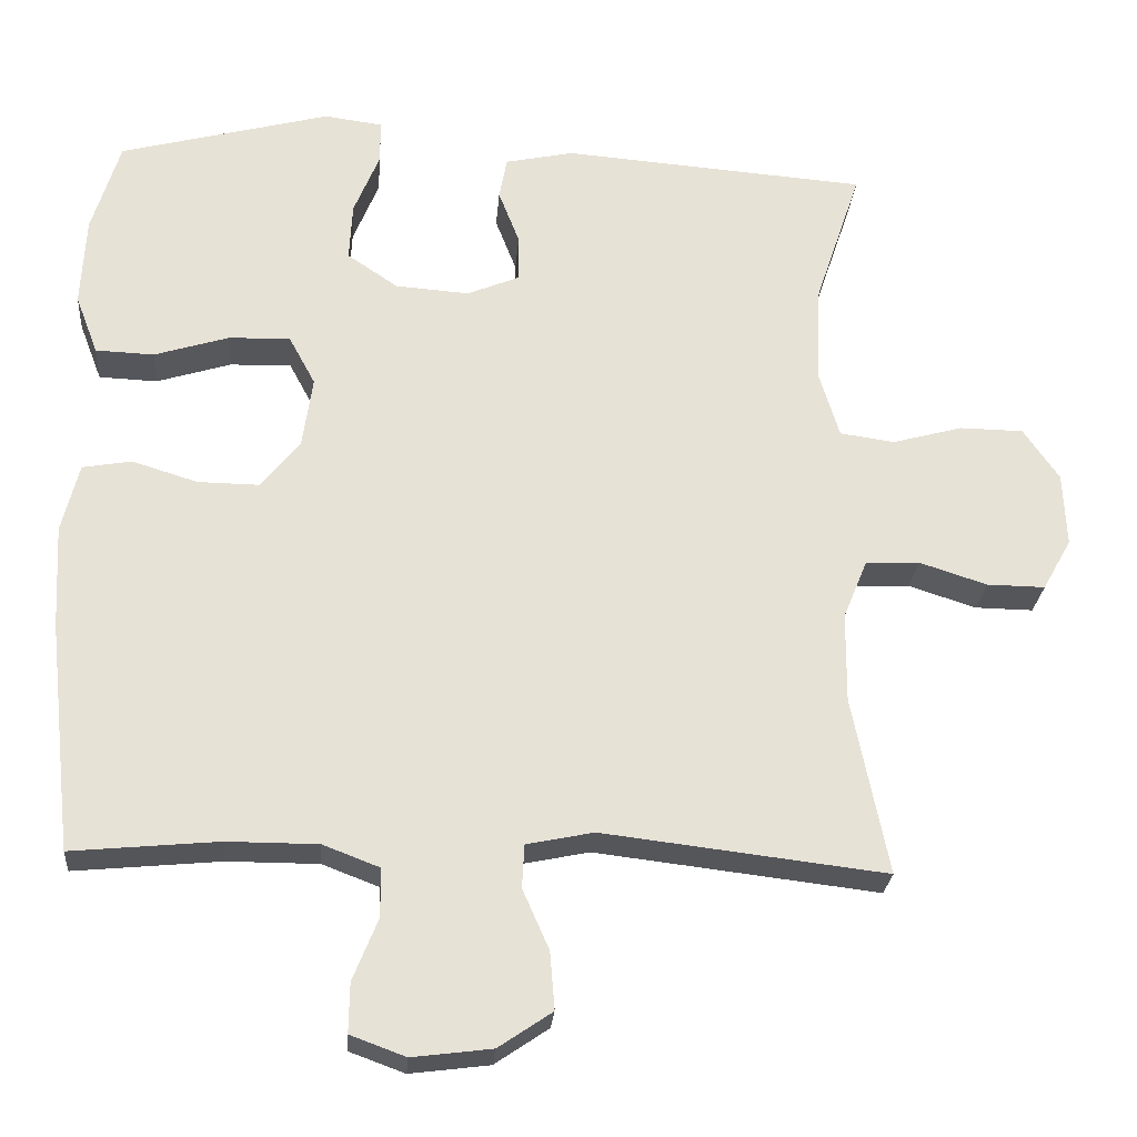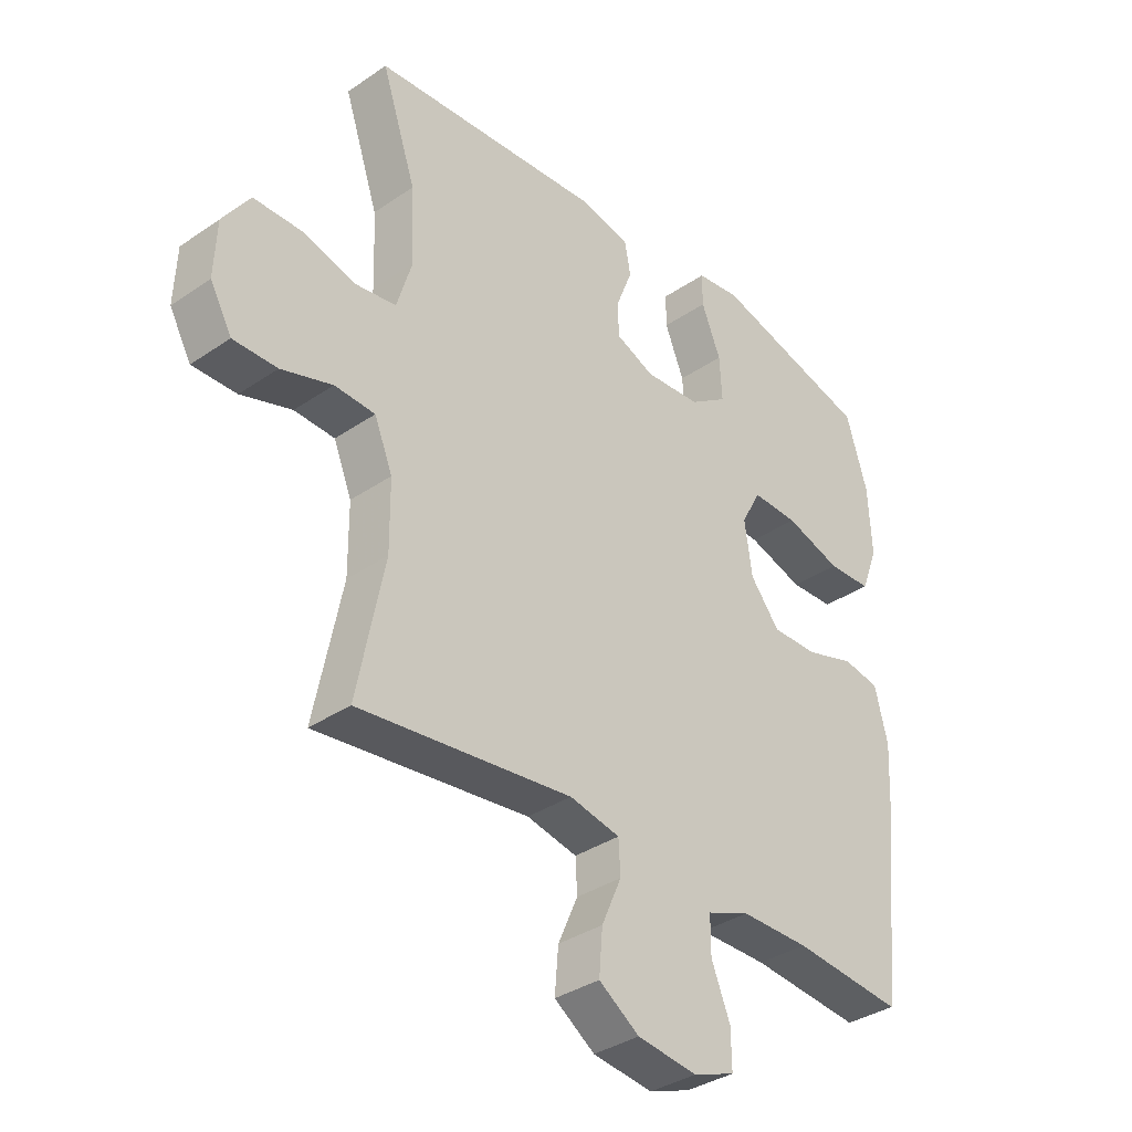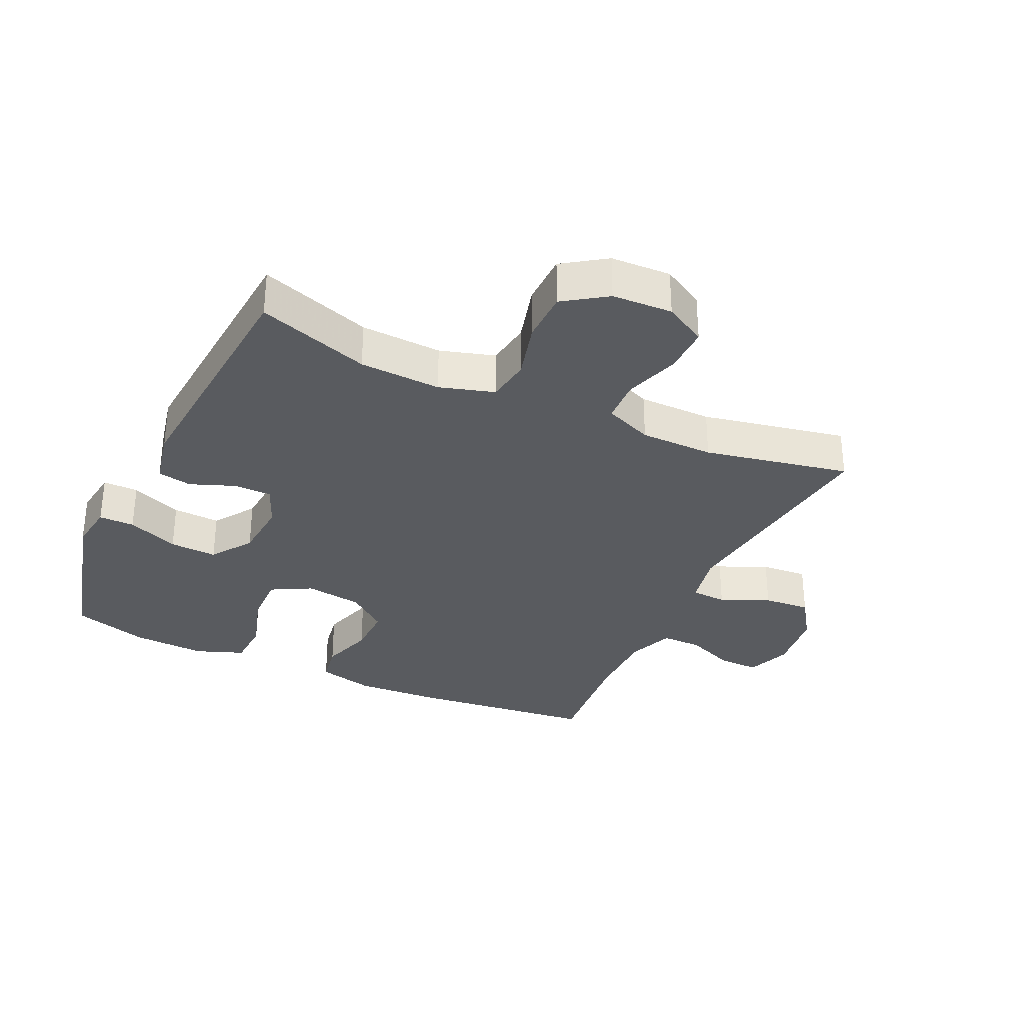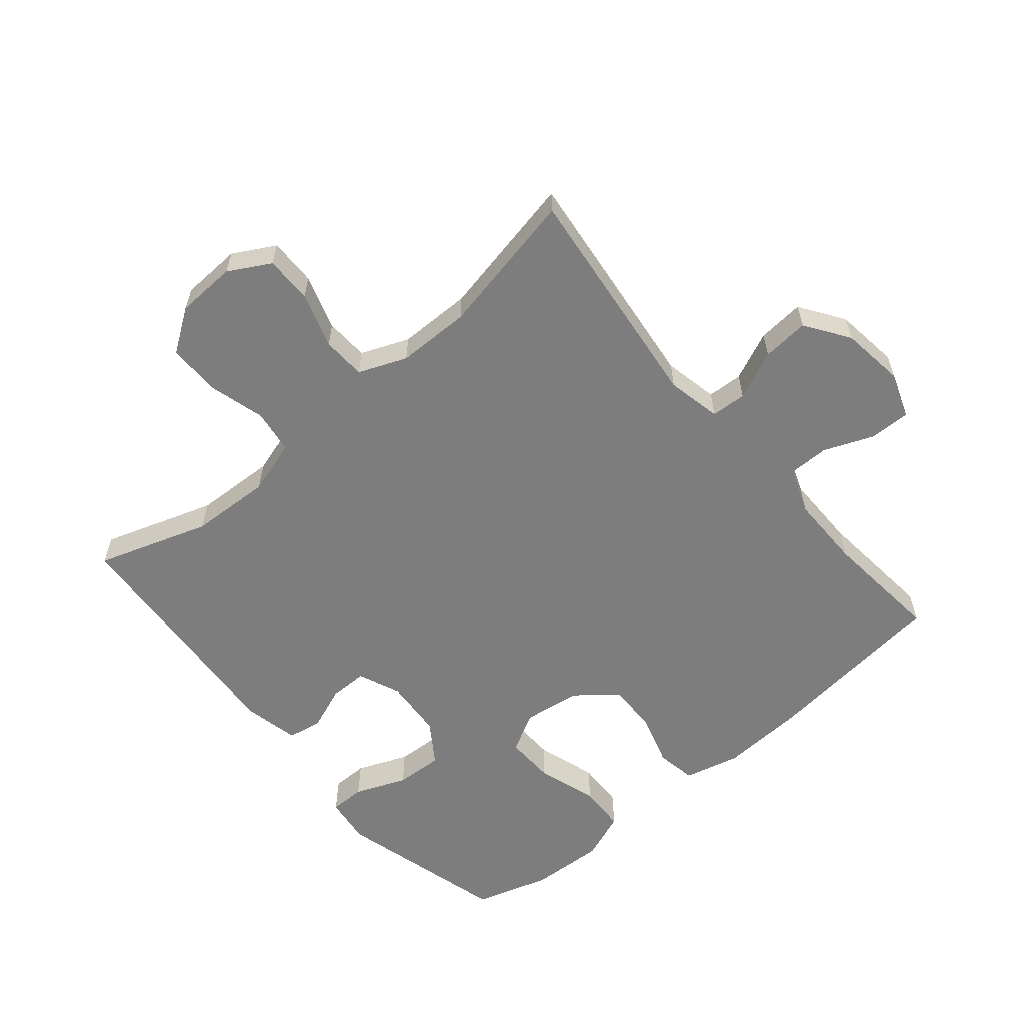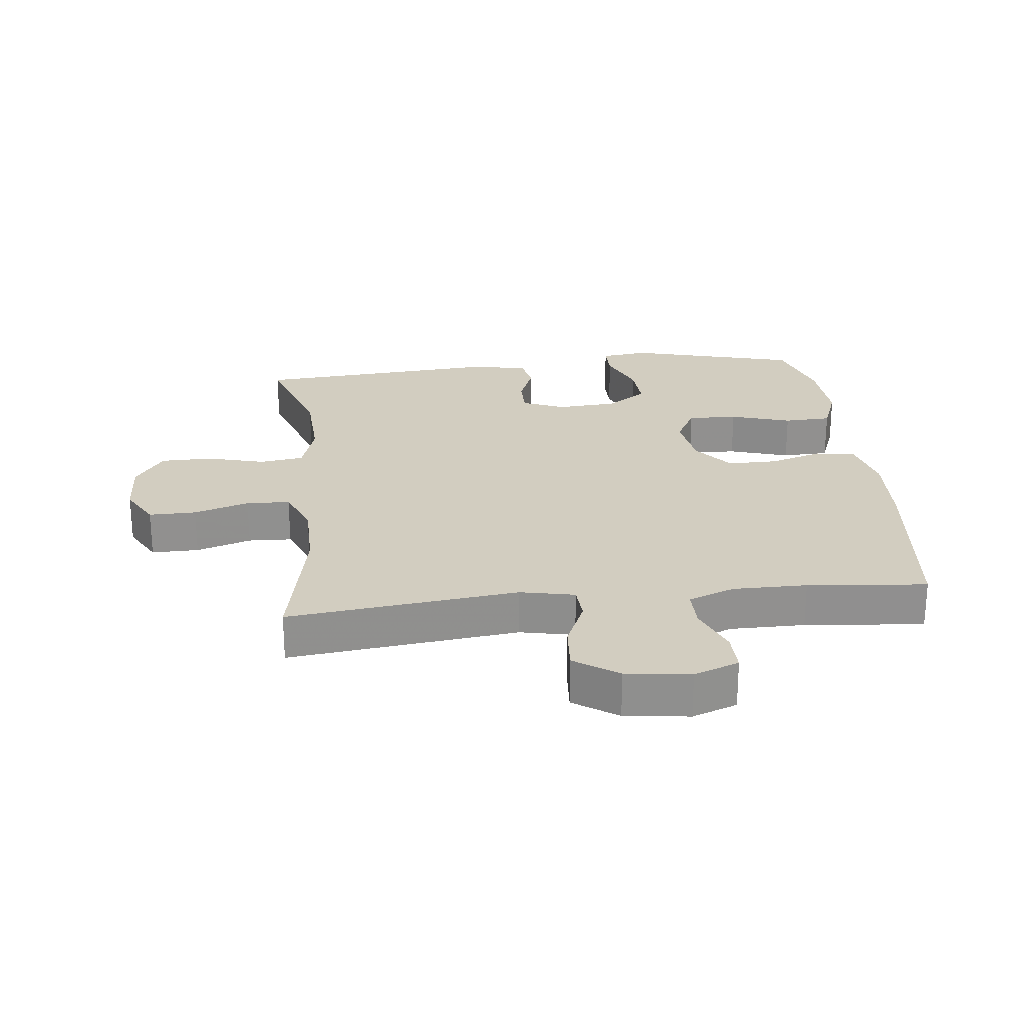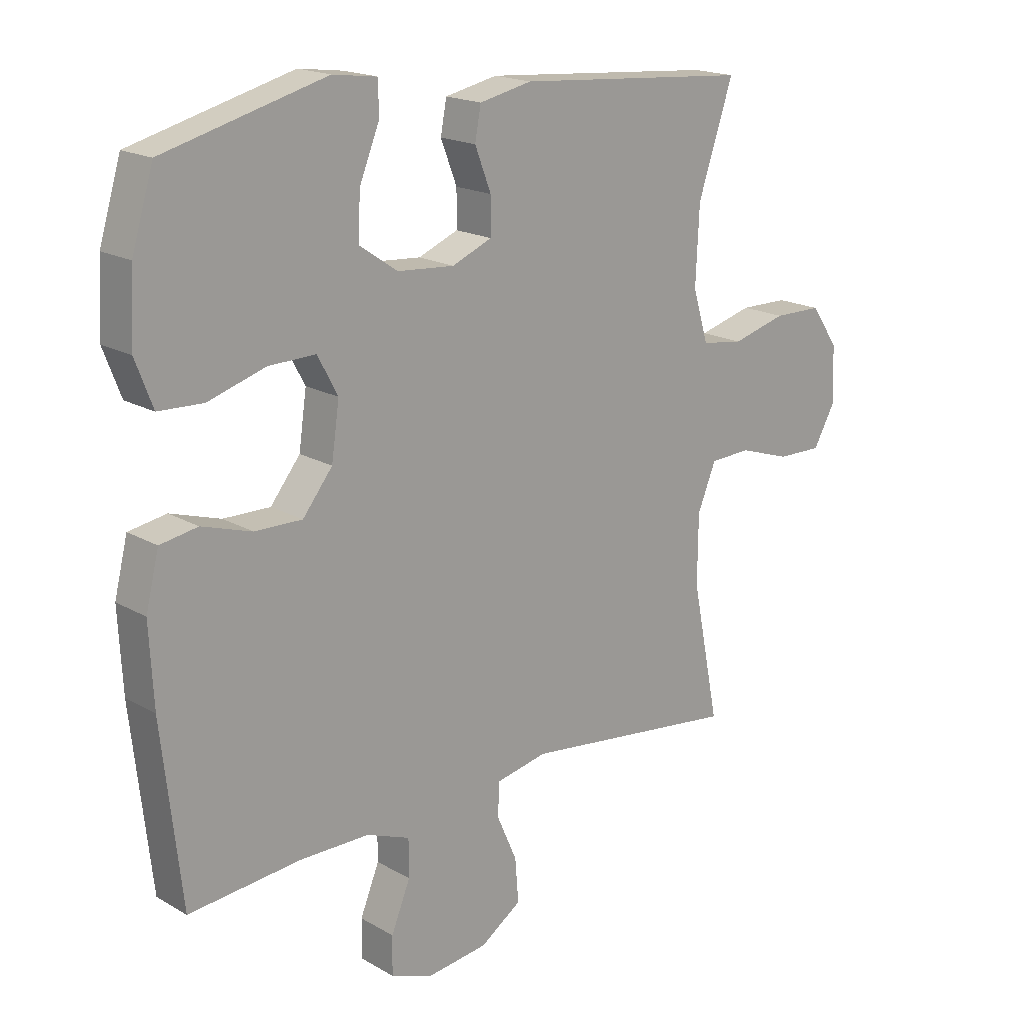
<metadata>
{"format":"obj","ext":"obj","renderer":"f3d","projection":"perspective","resolution":1024,"background":"white","views":[{"elev":-25.9,"azim":-4.6,"up":"+Z"},{"elev":-35.5,"azim":132.1,"up":"+Z"},{"elev":-32.1,"azim":64.9,"up":"+Y"},{"elev":-59.2,"azim":130.2,"up":"+Y"},{"elev":24.7,"azim":173.7,"up":"+Y"},{"elev":18.2,"azim":-42.0,"up":"+Z"}]}
</metadata>
<code>
v -0.5 0.07 -0.5
v -0.533 0.07 -0.205
v -0.54 0.07 -0.072
v -0.518 0.07 0.017
v -0.455 0.07 0.028
v -0.371 0.07 0.002
v -0.292 0.07 0.001
v -0.242 0.07 0.064
v -0.229 0.07 0.155
v -0.263 0.07 0.218
v -0.342 0.07 0.216
v -0.438 0.07 0.186
v -0.513 0.07 0.189
v -0.542 0.07 0.265
v -0.536 0.07 0.381
v -0.5 0.07 0.5
v -0.229 0.07 0.572
v -0.154 0.07 0.562
v -0.154 0.07 0.506
v -0.187 0.07 0.425
v -0.191 0.07 0.35
v -0.126 0.07 0.306
v -0.031 0.07 0.299
v 0.036 0.07 0.327
v 0.036 0.07 0.387
v 0.009 0.07 0.457
v 0.019 0.07 0.511
v 0.107 0.07 0.53
v 0.5 0.07 0.5
v 0.441 0.07 0.323
v 0.435 0.07 0.195
v 0.461 0.07 0.109
v 0.531 0.07 0.099
v 0.622 0.07 0.124
v 0.704 0.07 0.123
v 0.75 0.07 0.056
v 0.754 0.07 -0.039
v 0.717 0.07 -0.105
v 0.642 0.07 -0.104
v 0.555 0.07 -0.076
v 0.486 0.07 -0.079
v 0.455 0.07 -0.155
v 0.454 0.07 -0.271
v 0.5 0.07 -0.5
v 0.136 0.07 -0.457
v 0.05 0.07 -0.475
v 0.047 0.07 -0.531
v 0.081 0.07 -0.608
v 0.087 0.07 -0.682
v 0.018 0.07 -0.729
v -0.084 0.07 -0.742
v -0.155 0.07 -0.716
v -0.154 0.07 -0.652
v -0.122 0.07 -0.573
v -0.122 0.07 -0.51
v -0.195 0.07 -0.482
v -0.312 0.07 -0.482
v -0.5 0 -0.5
v -0.533 0 -0.205
v -0.54 0 -0.072
v -0.518 0 0.017
v -0.455 0 0.028
v -0.371 0 0.002
v -0.292 0 0.001
v -0.242 0 0.064
v -0.229 0 0.155
v -0.263 0 0.218
v -0.342 0 0.216
v -0.438 0 0.186
v -0.513 0 0.189
v -0.542 0 0.265
v -0.536 0 0.381
v -0.5 0 0.5
v -0.229 0 0.572
v -0.154 0 0.562
v -0.154 0 0.506
v -0.187 0 0.425
v -0.191 0 0.35
v -0.126 0 0.306
v -0.031 0 0.299
v 0.036 0 0.327
v 0.036 0 0.387
v 0.009 0 0.457
v 0.019 0 0.511
v 0.107 0 0.53
v 0.5 0 0.5
v 0.441 0 0.323
v 0.435 0 0.195
v 0.461 0 0.109
v 0.531 0 0.099
v 0.622 0 0.124
v 0.704 0 0.123
v 0.75 0 0.056
v 0.754 0 -0.039
v 0.717 0 -0.105
v 0.642 0 -0.104
v 0.555 0 -0.076
v 0.486 0 -0.079
v 0.455 0 -0.155
v 0.454 0 -0.271
v 0.5 0 -0.5
v 0.136 0 -0.457
v 0.05 0 -0.475
v 0.047 0 -0.531
v 0.081 0 -0.608
v 0.087 0 -0.682
v 0.018 0 -0.729
v -0.084 0 -0.742
v -0.155 0 -0.716
v -0.154 0 -0.652
v -0.122 0 -0.573
v -0.122 0 -0.51
v -0.195 0 -0.482
v -0.312 0 -0.482
f 52 53 54
f 51 52 54
f 50 51 54
f 49 50 54
f 48 49 54
f 47 48 54
f 46 47 54 55
f 45 46 55 56
f 43 44 45
f 45 56 57
f 43 45 57
f 42 43 57
f 38 39 40
f 37 38 40
f 36 37 40
f 35 36 40
f 34 35 40
f 33 34 40
f 32 33 40 41
f 1 2 3
f 57 1 3
f 42 57 3
f 41 42 3
f 32 41 3
f 31 32 3
f 28 29 30
f 27 28 30
f 26 27 30
f 25 26 30
f 18 19 20
f 17 18 20
f 16 17 20
f 15 16 20
f 14 15 20
f 13 14 20
f 12 13 20
f 11 12 20
f 10 11 20 21
f 9 10 21 22
f 3 4 5 6
f 3 6 7
f 31 3 7
f 24 25 30 31
f 31 7 8
f 24 31 8
f 23 24 8
f 8 9 22 23
f 111 110 109
f 111 109 108
f 111 108 107
f 111 107 106
f 111 106 105
f 111 105 104
f 112 111 104 103
f 113 112 103 102
f 102 101 100
f 114 113 102
f 114 102 100
f 114 100 99
f 97 96 95
f 97 95 94
f 97 94 93
f 97 93 92
f 97 92 91
f 97 91 90
f 98 97 90 89
f 60 59 58
f 60 58 114
f 60 114 99
f 60 99 98
f 60 98 89
f 60 89 88
f 87 86 85
f 87 85 84
f 87 84 83
f 87 83 82
f 77 76 75
f 77 75 74
f 77 74 73
f 77 73 72
f 77 72 71
f 77 71 70
f 77 70 69
f 77 69 68
f 78 77 68 67
f 79 78 67 66
f 63 62 61 60
f 64 63 60
f 64 60 88
f 88 87 82 81
f 65 64 88
f 65 88 81
f 65 81 80
f 80 79 66 65
f 1 58 59 2
f 2 59 60 3
f 3 60 61 4
f 4 61 62 5
f 5 62 63 6
f 6 63 64 7
f 7 64 65 8
f 8 65 66 9
f 9 66 67 10
f 10 67 68 11
f 11 68 69 12
f 12 69 70 13
f 13 70 71 14
f 14 71 72 15
f 15 72 73 16
f 16 73 74 17
f 17 74 75 18
f 18 75 76 19
f 19 76 77 20
f 20 77 78 21
f 21 78 79 22
f 22 79 80 23
f 23 80 81 24
f 24 81 82 25
f 25 82 83 26
f 26 83 84 27
f 27 84 85 28
f 28 85 86 29
f 29 86 87 30
f 30 87 88 31
f 31 88 89 32
f 32 89 90 33
f 33 90 91 34
f 34 91 92 35
f 35 92 93 36
f 36 93 94 37
f 37 94 95 38
f 38 95 96 39
f 39 96 97 40
f 40 97 98 41
f 41 98 99 42
f 42 99 100 43
f 43 100 101 44
f 44 101 102 45
f 45 102 103 46
f 46 103 104 47
f 47 104 105 48
f 48 105 106 49
f 49 106 107 50
f 50 107 108 51
f 51 108 109 52
f 52 109 110 53
f 53 110 111 54
f 54 111 112 55
f 55 112 113 56
f 56 113 114 57
f 57 114 58 1

</code>
